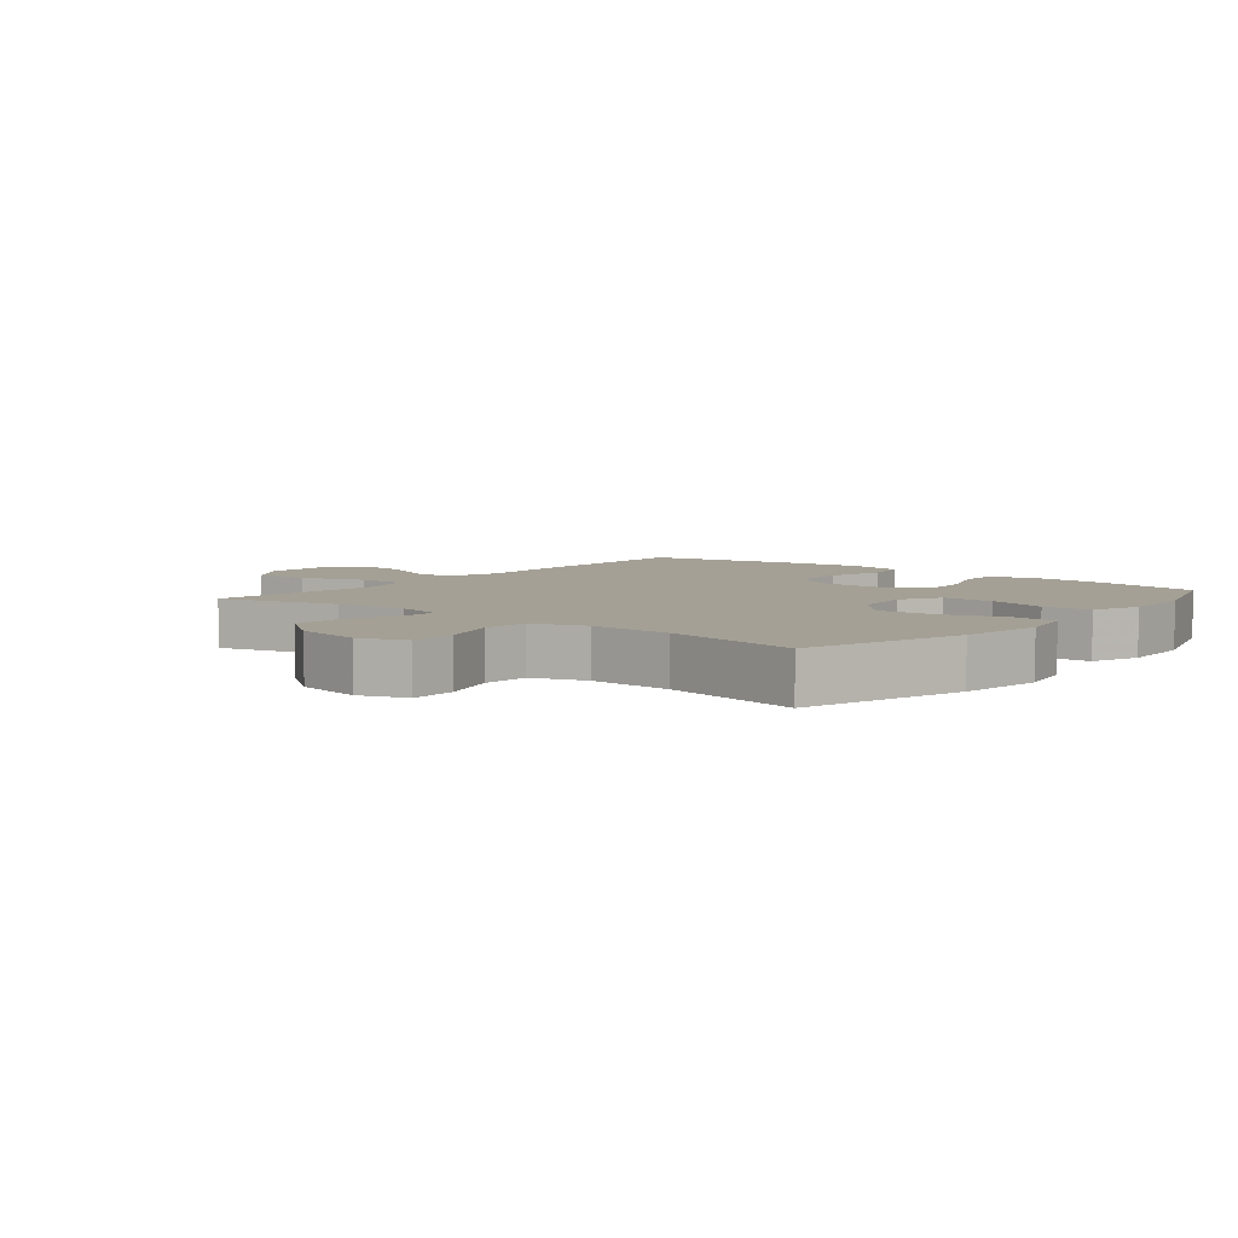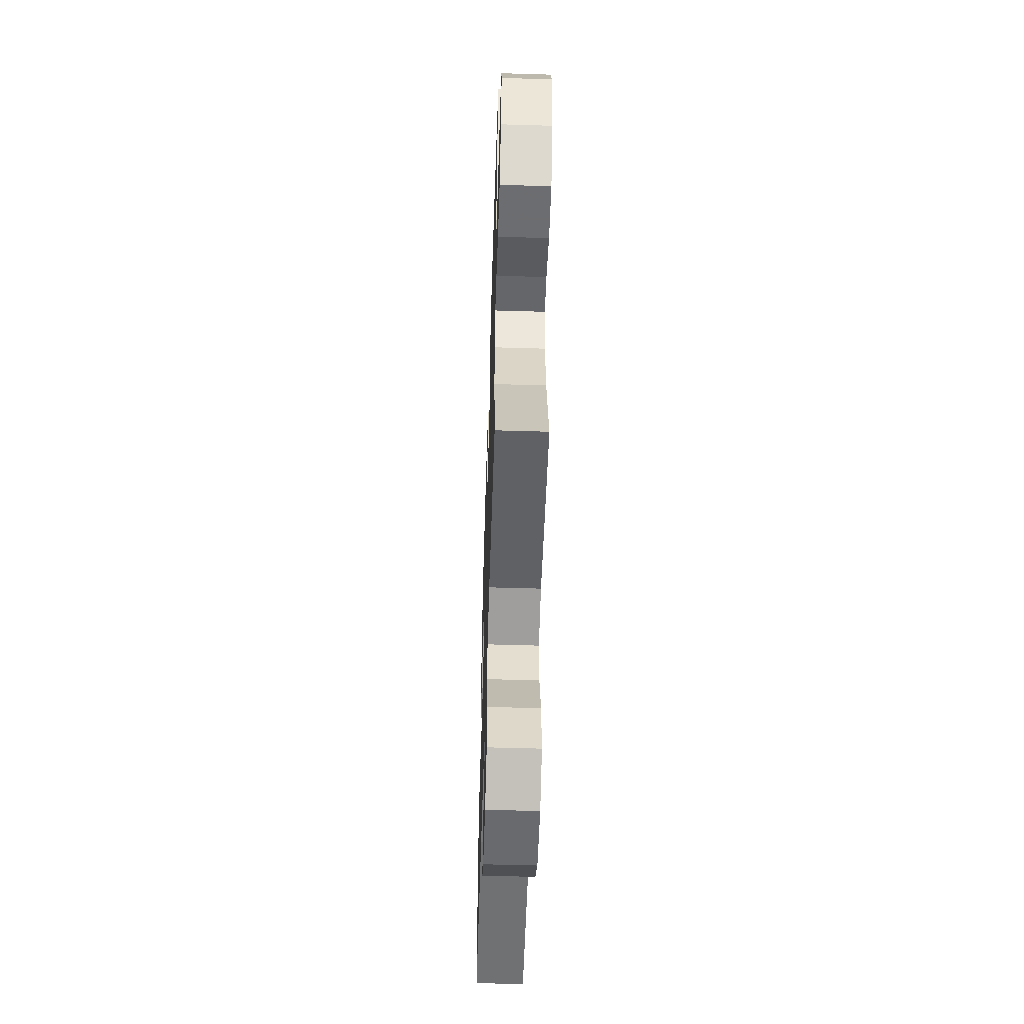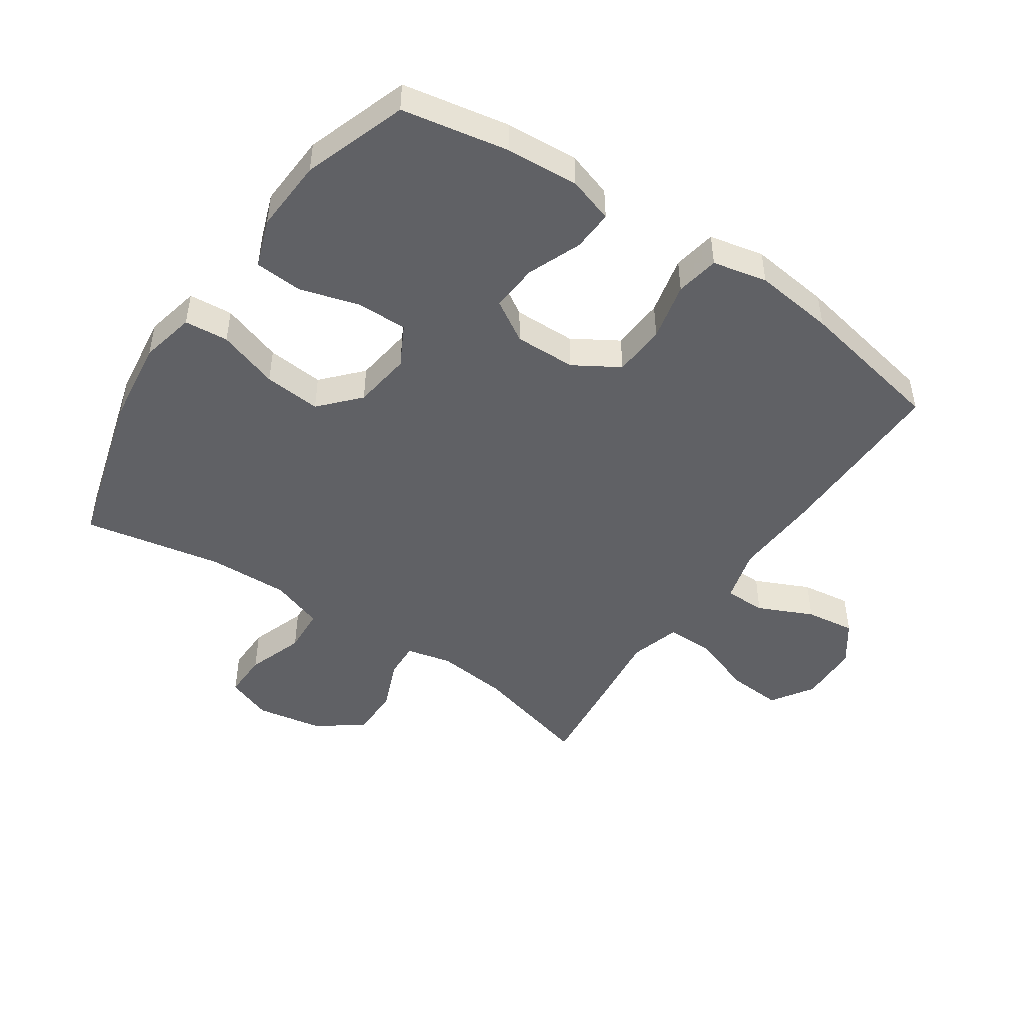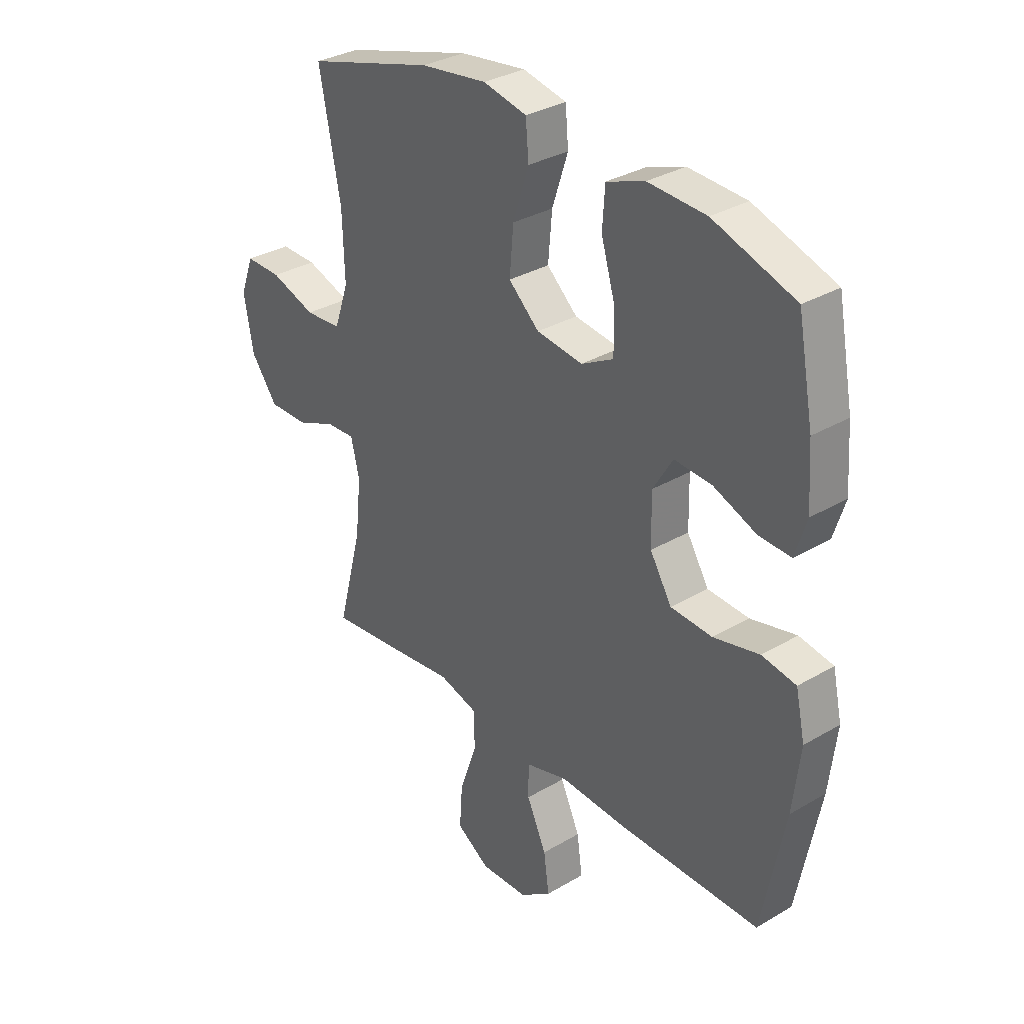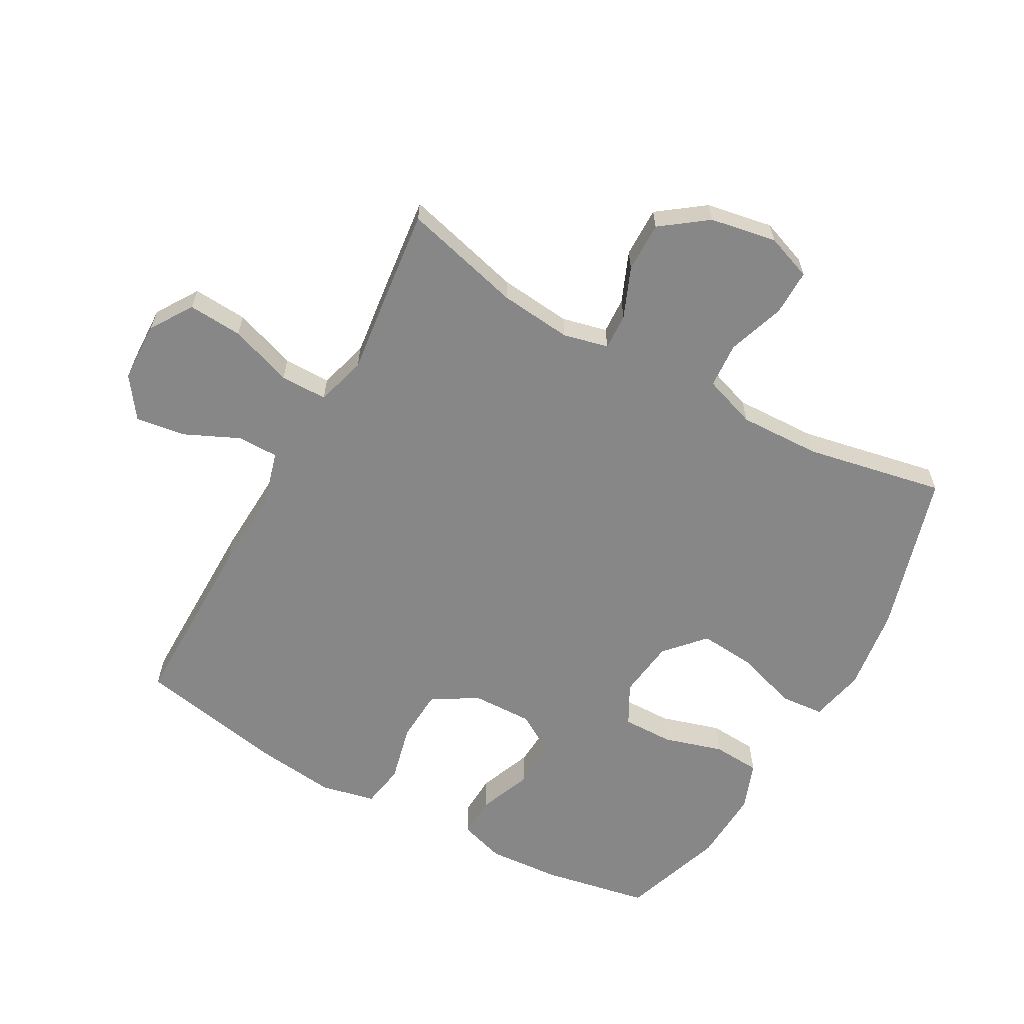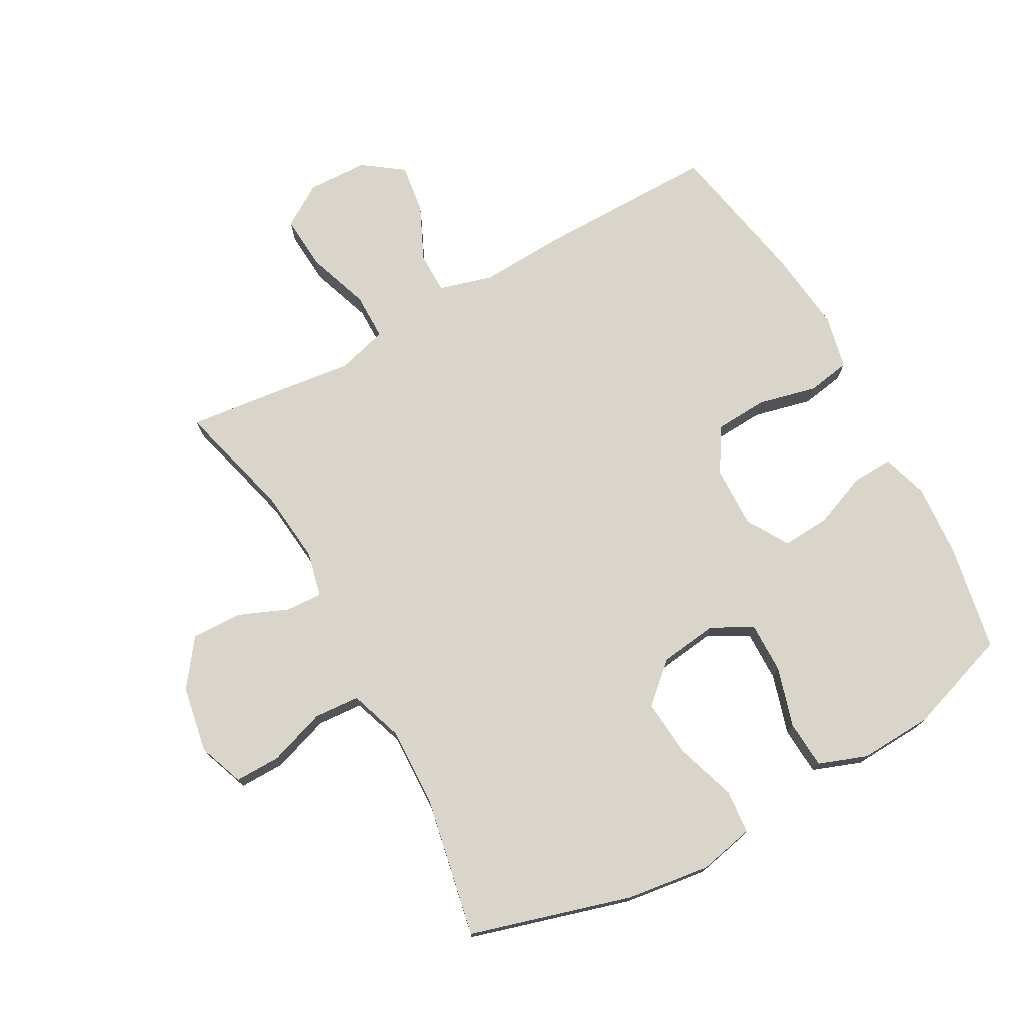
<metadata>
{"format":"obj","ext":"obj","renderer":"f3d","projection":"perspective","resolution":1024,"background":"white","views":[{"elev":5.7,"azim":-50.5,"up":"+Y"},{"elev":-54.8,"azim":-91.8,"up":"+Z"},{"elev":-47.6,"azim":55.7,"up":"+Y"},{"elev":32.4,"azim":50.6,"up":"+Z"},{"elev":-62.3,"azim":-119.0,"up":"+Y"},{"elev":74.5,"azim":-28.8,"up":"+Y"}]}
</metadata>
<code>
v -0.5 0.07 -0.5
v -0.45 0.07 -0.31
v -0.438 0.07 -0.195
v -0.455 0.07 -0.123
v -0.513 0.07 -0.126
v -0.593 0.07 -0.159
v -0.673 0.07 -0.16
v -0.727 0.07 -0.087
v -0.746 0.07 0.019
v -0.719 0.07 0.092
v -0.646 0.07 0.091
v -0.555 0.07 0.06
v -0.482 0.07 0.065
v -0.453 0.07 0.149
v -0.457 0.07 0.279
v -0.5 0.07 0.5
v -0.243 0.07 0.574
v -0.109 0.07 0.592
v -0.021 0.07 0.573
v -0.015 0.07 0.503
v -0.047 0.07 0.406
v -0.055 0.07 0.315
v 0.007 0.07 0.259
v 0.1 0.07 0.247
v 0.165 0.07 0.282
v 0.164 0.07 0.363
v 0.136 0.07 0.458
v 0.141 0.07 0.534
v 0.218 0.07 0.562
v 0.335 0.07 0.556
v 0.5 0.07 0.5
v 0.532 0.07 0.33
v 0.54 0.07 0.214
v 0.517 0.07 0.141
v 0.452 0.07 0.144
v 0.366 0.07 0.178
v 0.29 0.07 0.183
v 0.25 0.07 0.117
v 0.252 0.07 0.019
v 0.296 0.07 -0.053
v 0.38 0.07 -0.058
v 0.473 0.07 -0.036
v 0.542 0.07 -0.048
v 0.561 0.07 -0.135
v 0.546 0.07 -0.263
v 0.5 0.07 -0.5
v 0.213 0.07 -0.498
v 0.077 0.07 -0.491
v -0.009 0.07 -0.515
v -0.009 0.07 -0.581
v 0.031 0.07 -0.668
v 0.042 0.07 -0.747
v -0.022 0.07 -0.793
v -0.119 0.07 -0.796
v -0.186 0.07 -0.753
v -0.18 0.07 -0.666
v -0.145 0.07 -0.566
v -0.145 0.07 -0.491
v -0.225 0.07 -0.468
v -0.349 0.07 -0.483
v -0.5 0 -0.5
v -0.45 0 -0.31
v -0.438 0 -0.195
v -0.455 0 -0.123
v -0.513 0 -0.126
v -0.593 0 -0.159
v -0.673 0 -0.16
v -0.727 0 -0.087
v -0.746 0 0.019
v -0.719 0 0.092
v -0.646 0 0.091
v -0.555 0 0.06
v -0.482 0 0.065
v -0.453 0 0.149
v -0.457 0 0.279
v -0.5 0 0.5
v -0.243 0 0.574
v -0.109 0 0.592
v -0.021 0 0.573
v -0.015 0 0.503
v -0.047 0 0.406
v -0.055 0 0.315
v 0.007 0 0.259
v 0.1 0 0.247
v 0.165 0 0.282
v 0.164 0 0.363
v 0.136 0 0.458
v 0.141 0 0.534
v 0.218 0 0.562
v 0.335 0 0.556
v 0.5 0 0.5
v 0.532 0 0.33
v 0.54 0 0.214
v 0.517 0 0.141
v 0.452 0 0.144
v 0.366 0 0.178
v 0.29 0 0.183
v 0.25 0 0.117
v 0.252 0 0.019
v 0.296 0 -0.053
v 0.38 0 -0.058
v 0.473 0 -0.036
v 0.542 0 -0.048
v 0.561 0 -0.135
v 0.546 0 -0.263
v 0.5 0 -0.5
v 0.213 0 -0.498
v 0.077 0 -0.491
v -0.009 0 -0.515
v -0.009 0 -0.581
v 0.031 0 -0.668
v 0.042 0 -0.747
v -0.022 0 -0.793
v -0.119 0 -0.796
v -0.186 0 -0.753
v -0.18 0 -0.666
v -0.145 0 -0.566
v -0.145 0 -0.491
v -0.225 0 -0.468
v -0.349 0 -0.483
f 59 60 1 2
f 58 59 2 3
f 54 55 56 57
f 54 57 58
f 53 54 58
f 50 51 52 53
f 49 50 53 58
f 48 49 58 3
f 41 42 43 44
f 40 41 44 45
f 33 34 35 36
f 33 36 37
f 32 33 37
f 31 32 37
f 30 31 37
f 29 30 37 38
f 26 27 28 29
f 25 26 29 38
f 18 19 20 21
f 18 21 22
f 15 16 17 18
f 14 15 18 22
f 13 14 22 23
f 9 10 11 12
f 9 12 13
f 8 9 13
f 5 6 7 8
f 4 5 8 13
f 40 45 46 47
f 39 40 47 48
f 24 25 38 39
f 23 24 39 48
f 13 23 48
f 3 4 13 48
f 62 61 120 119
f 63 62 119 118
f 117 116 115 114
f 118 117 114
f 118 114 113
f 113 112 111 110
f 118 113 110 109
f 63 118 109 108
f 104 103 102 101
f 105 104 101 100
f 96 95 94 93
f 97 96 93
f 97 93 92
f 97 92 91
f 97 91 90
f 98 97 90 89
f 89 88 87 86
f 98 89 86 85
f 81 80 79 78
f 82 81 78
f 78 77 76 75
f 82 78 75 74
f 83 82 74 73
f 72 71 70 69
f 73 72 69
f 73 69 68
f 68 67 66 65
f 73 68 65 64
f 107 106 105 100
f 108 107 100 99
f 99 98 85 84
f 108 99 84 83
f 108 83 73
f 108 73 64 63
f 1 61 62 2
f 2 62 63 3
f 3 63 64 4
f 4 64 65 5
f 5 65 66 6
f 6 66 67 7
f 7 67 68 8
f 8 68 69 9
f 9 69 70 10
f 10 70 71 11
f 11 71 72 12
f 12 72 73 13
f 13 73 74 14
f 14 74 75 15
f 15 75 76 16
f 16 76 77 17
f 17 77 78 18
f 18 78 79 19
f 19 79 80 20
f 20 80 81 21
f 21 81 82 22
f 22 82 83 23
f 23 83 84 24
f 24 84 85 25
f 25 85 86 26
f 26 86 87 27
f 27 87 88 28
f 28 88 89 29
f 29 89 90 30
f 30 90 91 31
f 31 91 92 32
f 32 92 93 33
f 33 93 94 34
f 34 94 95 35
f 35 95 96 36
f 36 96 97 37
f 37 97 98 38
f 38 98 99 39
f 39 99 100 40
f 40 100 101 41
f 41 101 102 42
f 42 102 103 43
f 43 103 104 44
f 44 104 105 45
f 45 105 106 46
f 46 106 107 47
f 47 107 108 48
f 48 108 109 49
f 49 109 110 50
f 50 110 111 51
f 51 111 112 52
f 52 112 113 53
f 53 113 114 54
f 54 114 115 55
f 55 115 116 56
f 56 116 117 57
f 57 117 118 58
f 58 118 119 59
f 59 119 120 60
f 60 120 61 1

</code>
